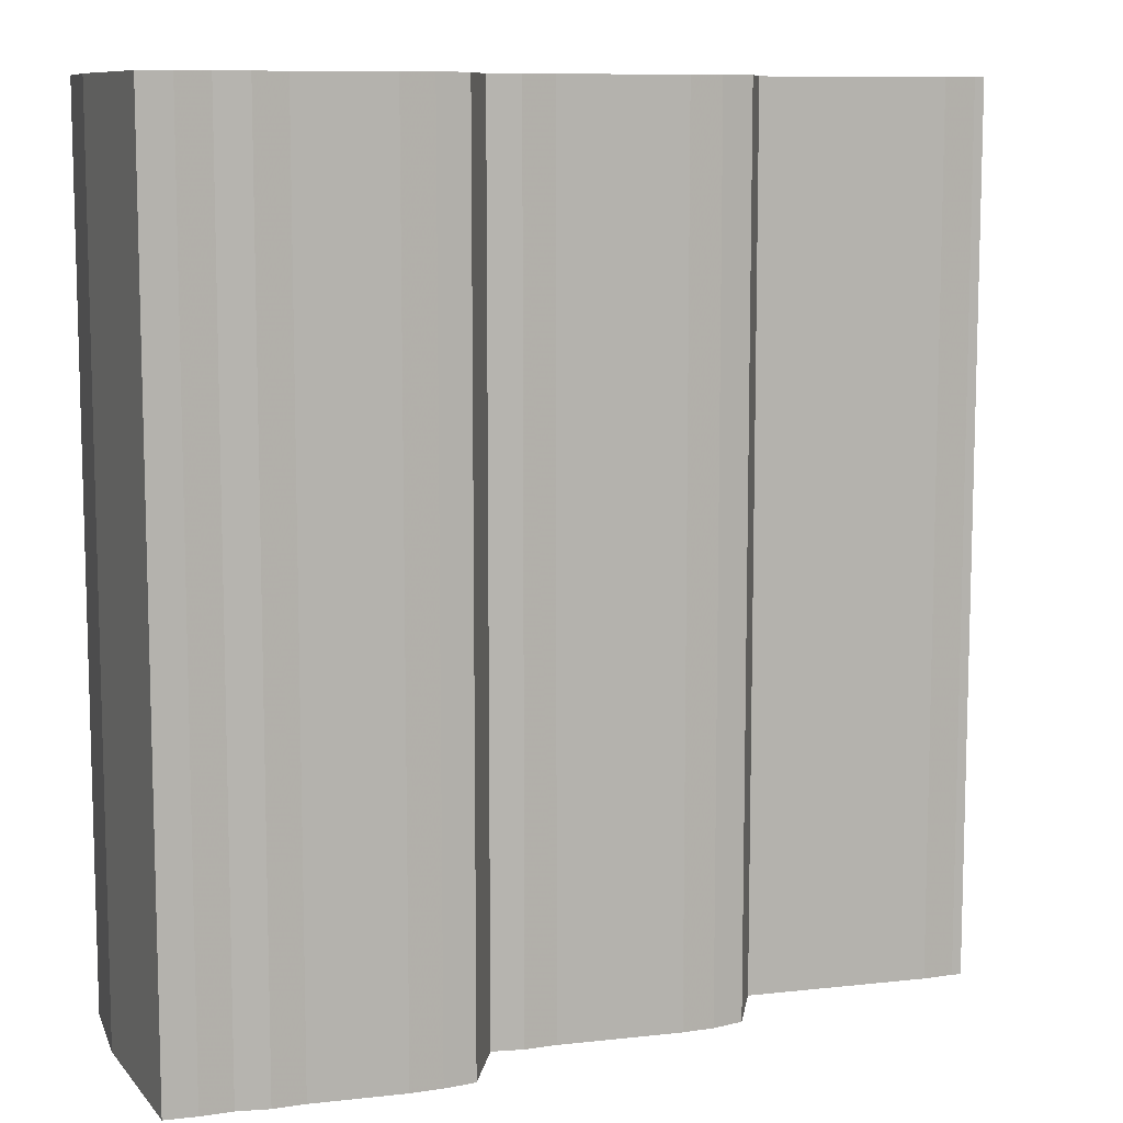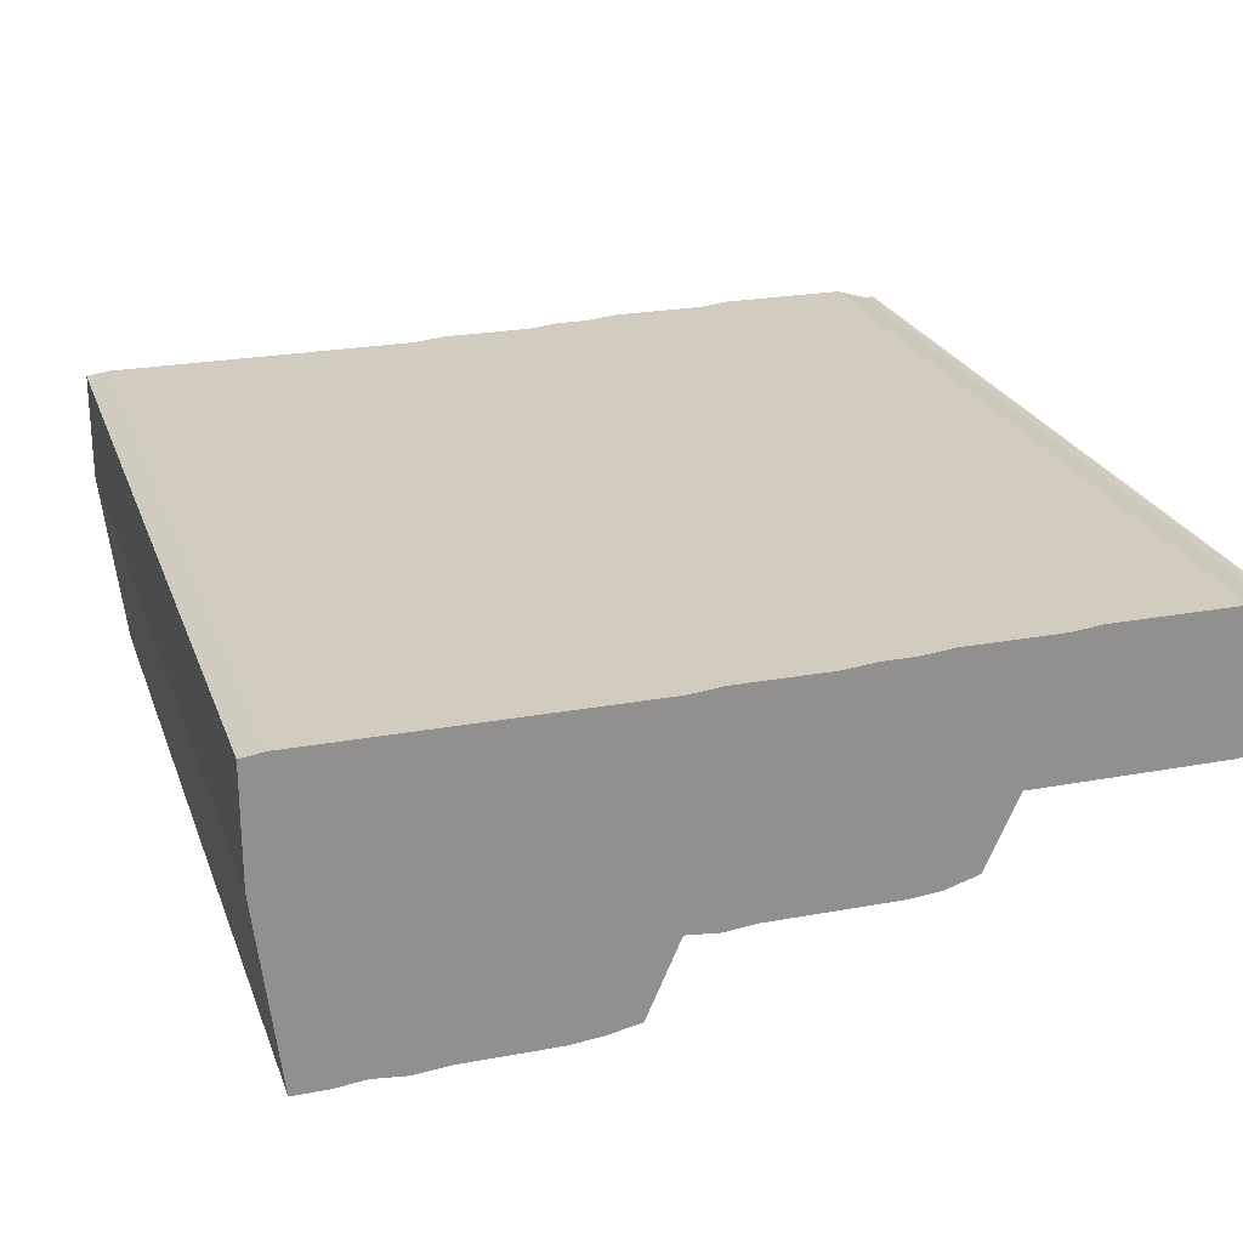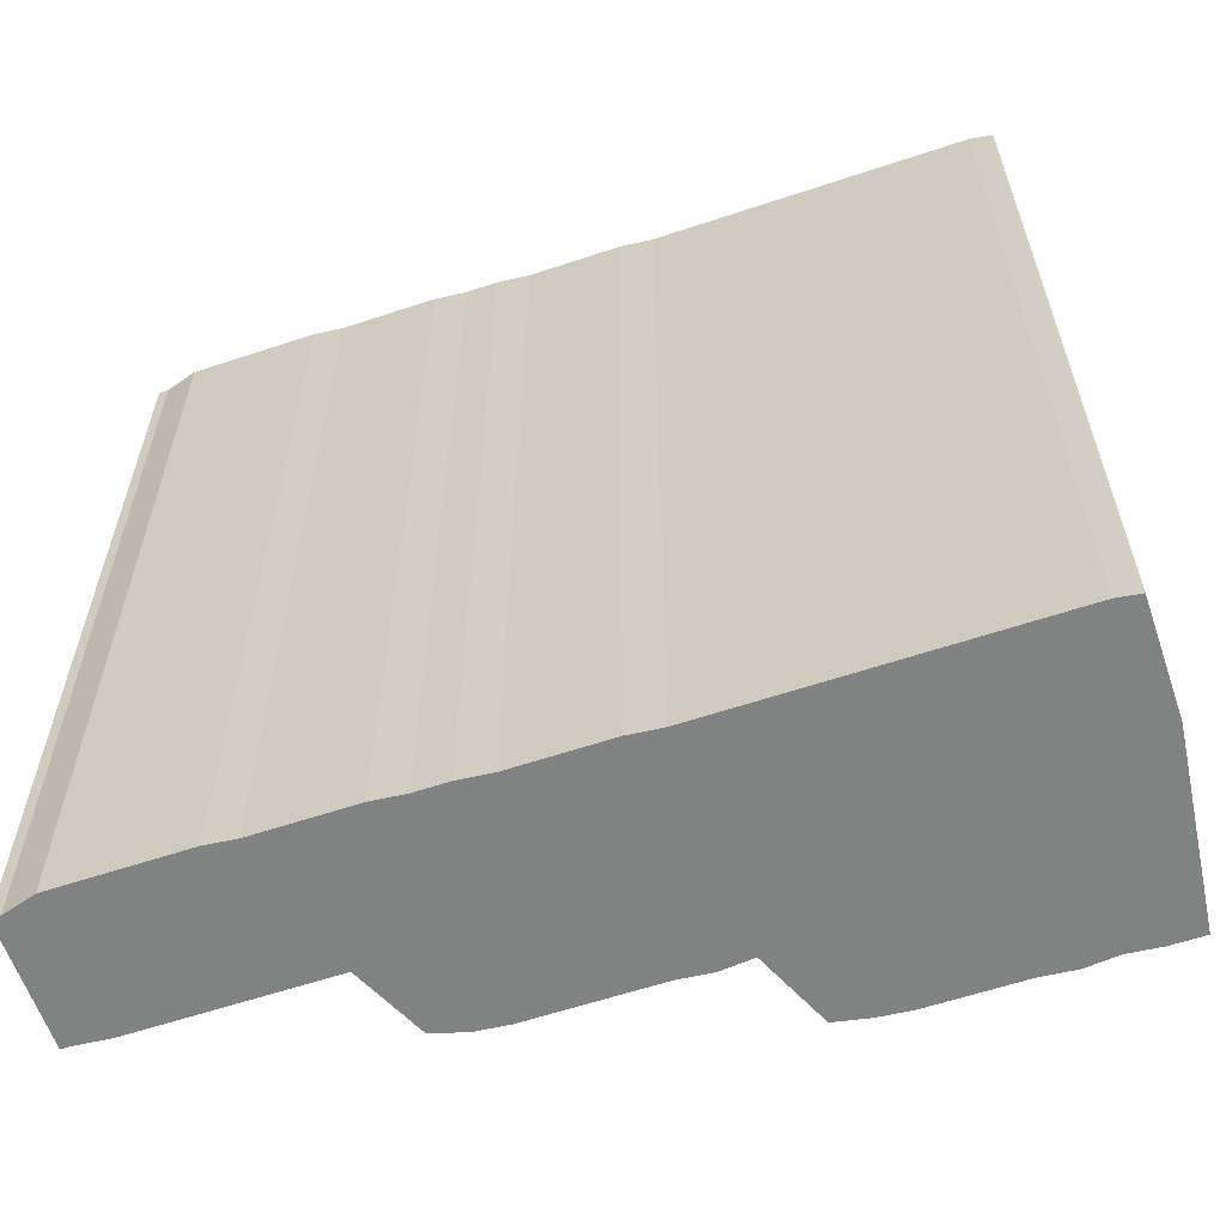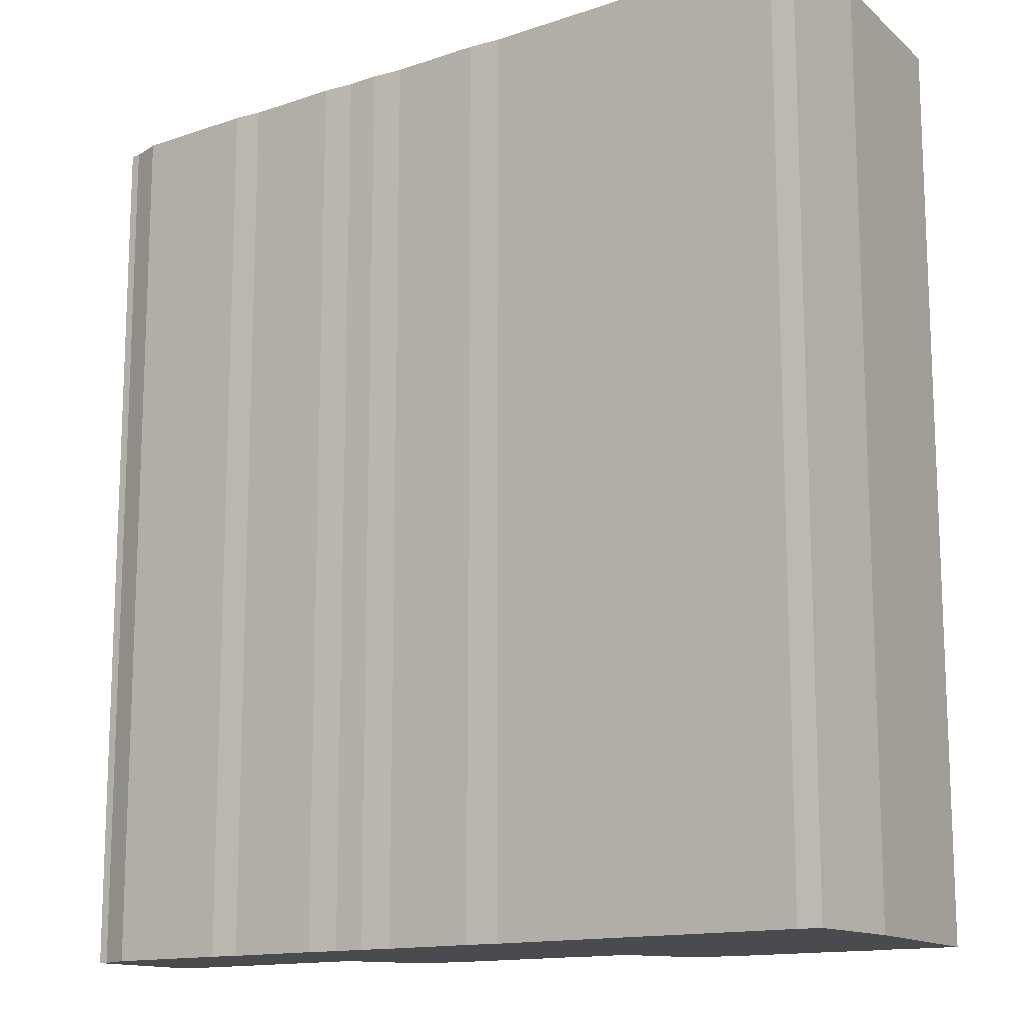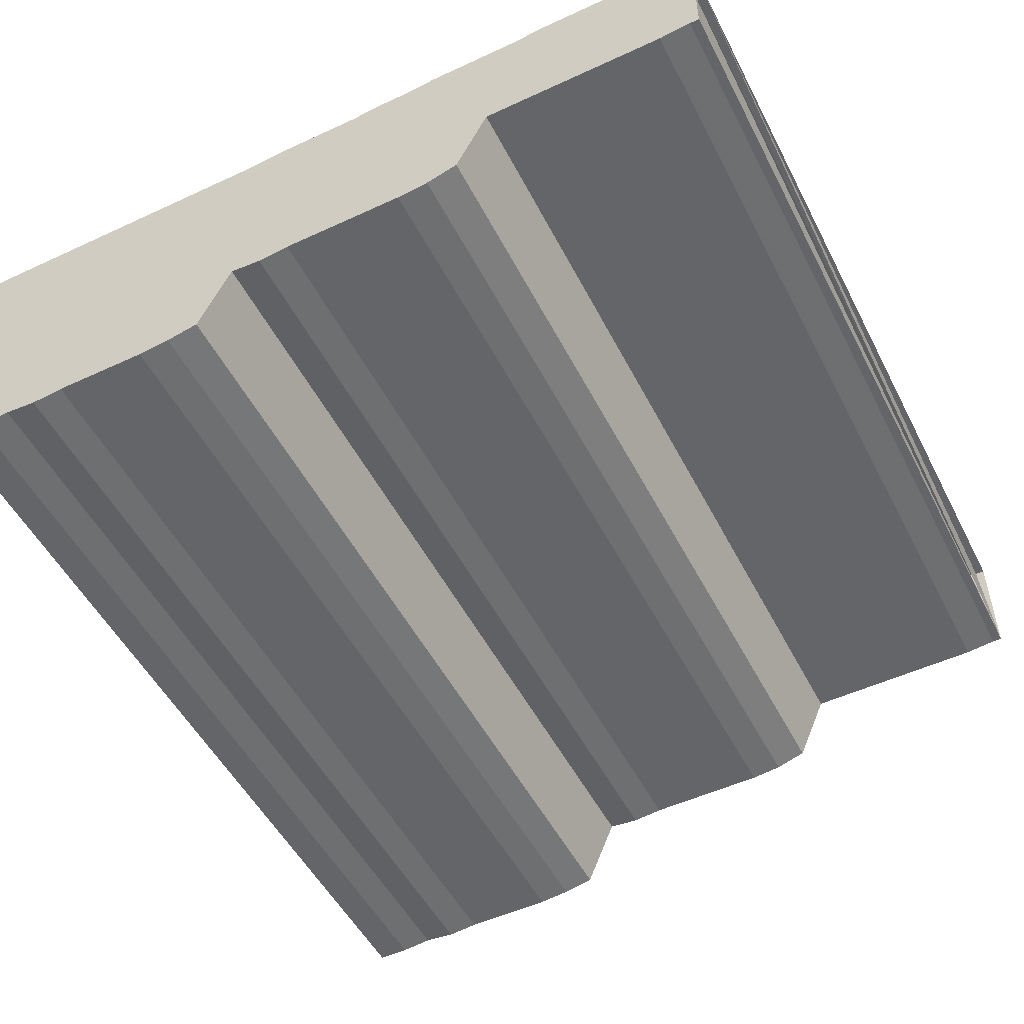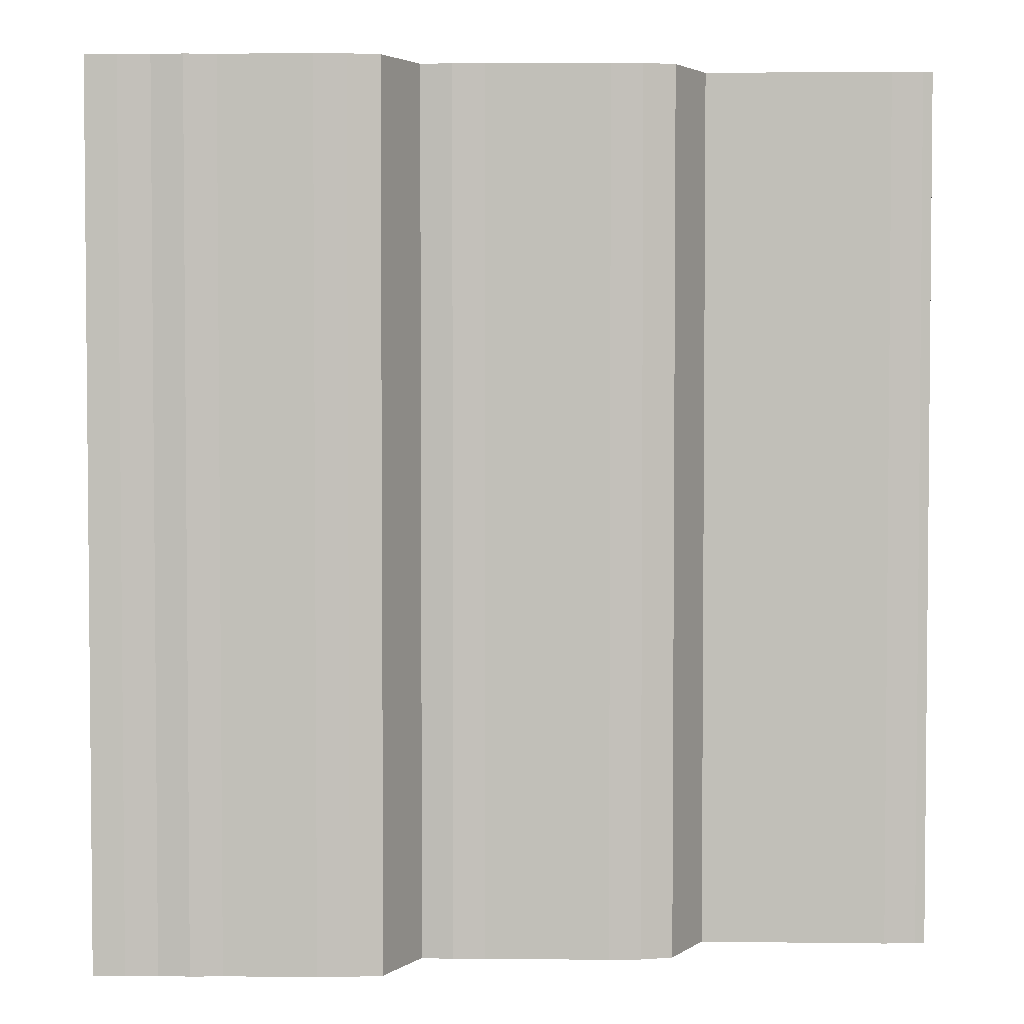
<metadata>
{"format":"obj","ext":"obj","renderer":"f3d","projection":"perspective","resolution":1024,"background":"white","views":[{"elev":9.6,"azim":-16.0,"up":"+Z"},{"elev":23.9,"azim":-17.2,"up":"+Y"},{"elev":-60.6,"azim":-161.2,"up":"+Z"},{"elev":-13.9,"azim":-143.1,"up":"+Z"},{"elev":-51.5,"azim":26.7,"up":"+Y"},{"elev":3.2,"azim":2.6,"up":"+Z"}]}
</metadata>
<code>
v 250 234 0
v 250 268 0
v 257 177 0
v 257 269 0
v 267 177 0
v 267 269 0
v 277 178 0
v 277 269 0
v 287 177 0
v 287 269 0
v 297 178 0
v 297 269 0
v 307 178 0
v 307 269 0
v 317 178 0
v 317 269 0
v 326 178 0
v 326 269 0
v 336 179 0
v 336 269 0
v 346 181 0
v 346 269 0
v 356 204 0
v 356 269 0
v 366 203 0
v 366 270 0
v 376 204 0
v 376 270 0
v 386 204 0
v 386 270 0
v 395 204 0
v 395 270 0
v 405 204 0
v 405 271 0
v 415 204 0
v 415 271 0
v 425 205 0
v 425 272 0
v 435 208 0
v 435 272 0
v 445 230 0
v 445 272 0
v 455 230 0
v 455 272 0
v 464 230 0
v 464 273 0
v 474 230 0
v 474 273 0
v 484 230 0
v 484 273 0
v 494 230 0
v 494 273 0
v 504 230 0
v 504 273 0
v 514 231 0
v 514 270 0
v 517 231 0
v 517 270 0
v 250 234 280
v 250 268 280
v 257 177 280
v 257 269 280
v 267 177 280
v 267 269 280
v 277 178 280
v 277 269 280
v 287 177 280
v 287 269 280
v 297 178 280
v 297 269 280
v 307 178 280
v 307 269 280
v 317 178 280
v 317 269 280
v 326 178 280
v 326 269 280
v 336 179 280
v 336 269 280
v 346 181 280
v 346 269 280
v 356 204 280
v 356 269 280
v 366 203 280
v 366 270 280
v 376 204 280
v 376 270 280
v 386 204 280
v 386 270 280
v 395 204 280
v 395 270 280
v 405 204 280
v 405 271 280
v 415 204 280
v 415 271 280
v 425 205 280
v 425 272 280
v 435 208 280
v 435 272 280
v 445 230 280
v 445 272 280
v 455 230 280
v 455 272 280
v 464 230 280
v 464 273 280
v 474 230 280
v 474 273 280
v 484 230 280
v 484 273 280
v 494 230 280
v 494 273 280
v 504 230 280
v 504 273 280
v 514 231 280
v 514 270 280
v 517 231 280
v 517 270 280
f 1 2 3
f 2 3 4
f 3 4 5
f 4 5 6
f 5 6 7
f 6 7 8
f 7 8 9
f 8 9 10
f 9 10 11
f 10 11 12
f 11 12 13
f 12 13 14
f 13 14 15
f 14 15 16
f 15 16 17
f 16 17 18
f 17 18 19
f 18 19 20
f 19 20 21
f 20 21 22
f 21 22 23
f 22 23 24
f 23 24 25
f 24 25 26
f 25 26 27
f 26 27 28
f 27 28 29
f 28 29 30
f 29 30 31
f 30 31 32
f 31 32 33
f 32 33 34
f 33 34 35
f 34 35 36
f 35 36 37
f 36 37 38
f 37 38 39
f 38 39 40
f 39 40 41
f 40 41 42
f 41 42 43
f 42 43 44
f 43 44 45
f 44 45 46
f 45 46 47
f 46 47 48
f 47 48 49
f 48 49 50
f 49 50 51
f 50 51 52
f 51 52 53
f 52 53 54
f 53 54 55
f 54 55 56
f 55 56 57
f 56 57 58
f 59 60 61
f 60 61 62
f 61 62 63
f 62 63 64
f 63 64 65
f 64 65 66
f 65 66 67
f 66 67 68
f 67 68 69
f 68 69 70
f 69 70 71
f 70 71 72
f 71 72 73
f 72 73 74
f 73 74 75
f 74 75 76
f 75 76 77
f 76 77 78
f 77 78 79
f 78 79 80
f 79 80 81
f 80 81 82
f 81 82 83
f 82 83 84
f 83 84 85
f 84 85 86
f 85 86 87
f 86 87 88
f 87 88 89
f 88 89 90
f 89 90 91
f 90 91 92
f 91 92 93
f 92 93 94
f 93 94 95
f 94 95 96
f 95 96 97
f 96 97 98
f 97 98 99
f 98 99 100
f 99 100 101
f 100 101 102
f 101 102 103
f 102 103 104
f 103 104 105
f 104 105 106
f 105 106 107
f 106 107 108
f 107 108 109
f 108 109 110
f 109 110 111
f 110 111 112
f 111 112 113
f 112 113 114
f 113 114 115
f 114 115 116
f 1 3 59
f 59 61 3
f 2 4 60
f 60 62 4
f 3 5 61
f 61 63 5
f 4 6 62
f 62 64 6
f 5 7 63
f 63 65 7
f 6 8 64
f 64 66 8
f 7 9 65
f 65 67 9
f 8 10 66
f 66 68 10
f 9 11 67
f 67 69 11
f 10 12 68
f 68 70 12
f 11 13 69
f 69 71 13
f 12 14 70
f 70 72 14
f 13 15 71
f 71 73 15
f 14 16 72
f 72 74 16
f 15 17 73
f 73 75 17
f 16 18 74
f 74 76 18
f 17 19 75
f 75 77 19
f 18 20 76
f 76 78 20
f 19 21 77
f 77 79 21
f 20 22 78
f 78 80 22
f 21 23 79
f 79 81 23
f 22 24 80
f 80 82 24
f 23 25 81
f 81 83 25
f 24 26 82
f 82 84 26
f 25 27 83
f 83 85 27
f 26 28 84
f 84 86 28
f 27 29 85
f 85 87 29
f 28 30 86
f 86 88 30
f 29 31 87
f 87 89 31
f 30 32 88
f 88 90 32
f 31 33 89
f 89 91 33
f 32 34 90
f 90 92 34
f 33 35 91
f 91 93 35
f 34 36 92
f 92 94 36
f 35 37 93
f 93 95 37
f 36 38 94
f 94 96 38
f 37 39 95
f 95 97 39
f 38 40 96
f 96 98 40
f 39 41 97
f 97 99 41
f 40 42 98
f 98 100 42
f 41 43 99
f 99 101 43
f 42 44 100
f 100 102 44
f 43 45 101
f 101 103 45
f 44 46 102
f 102 104 46
f 45 47 103
f 103 105 47
f 46 48 104
f 104 106 48
f 47 49 105
f 105 107 49
f 48 50 106
f 106 108 50
f 49 51 107
f 107 109 51
f 50 52 108
f 108 110 52
f 51 53 109
f 109 111 53
f 52 54 110
f 110 112 54
f 53 55 111
f 111 113 55
f 54 56 112
f 112 114 56
f 55 57 113
f 113 115 57
f 56 58 114
f 114 116 58
f 1 2 59
f 59 60 2
f 56 57 116
f 114 115 57

</code>
